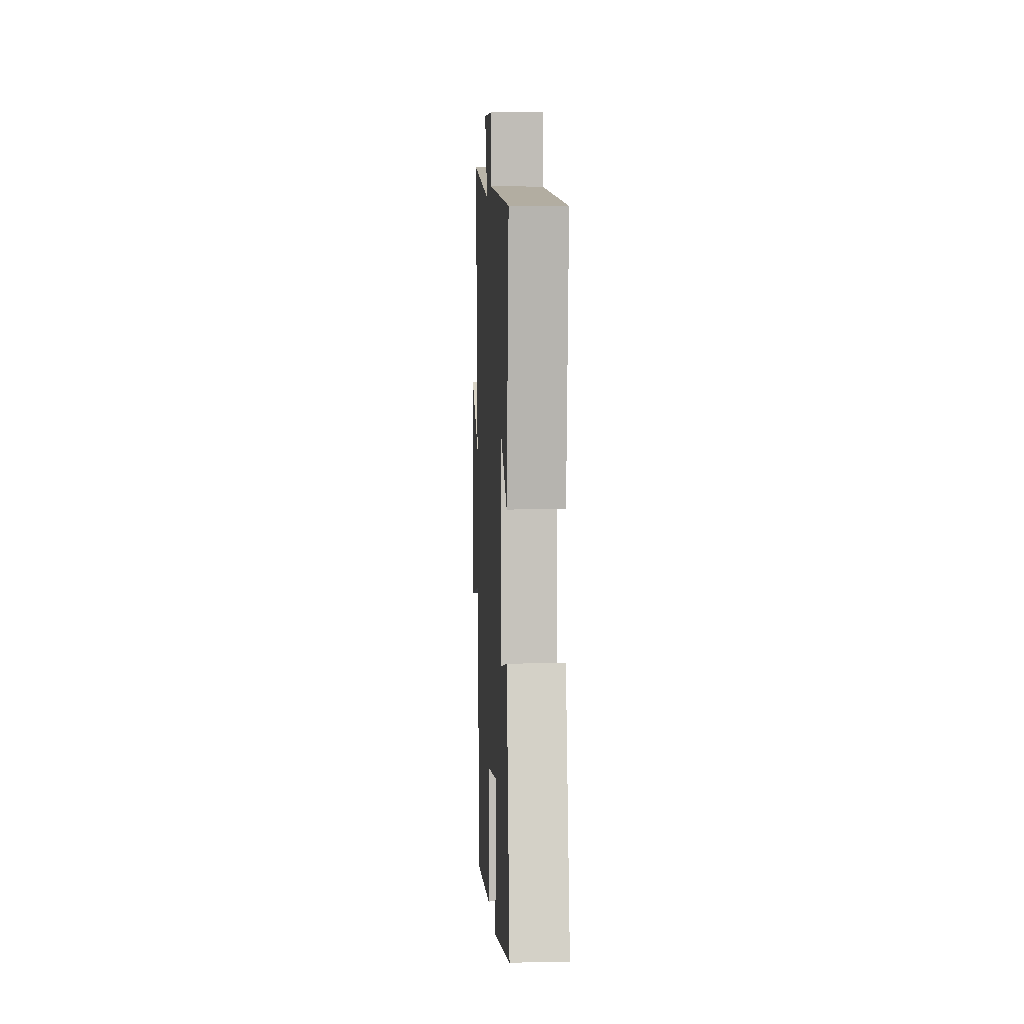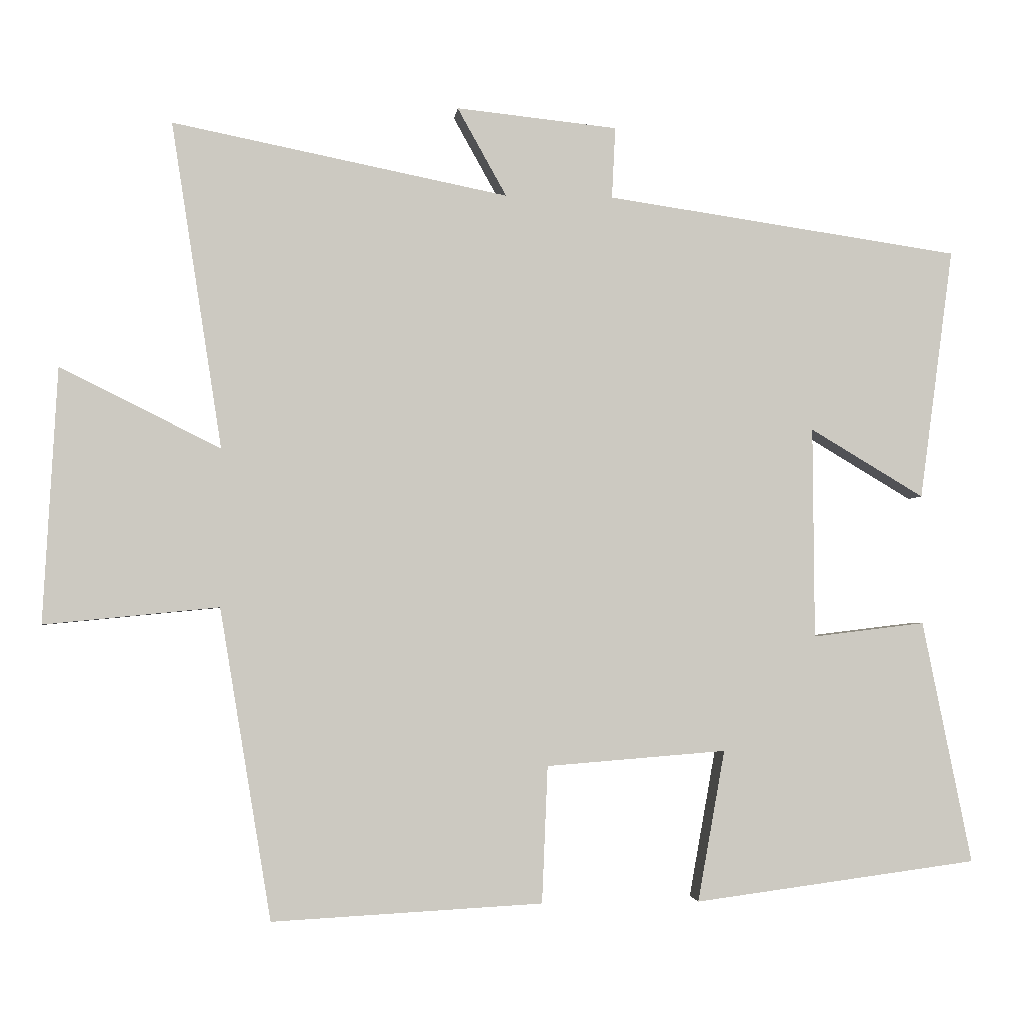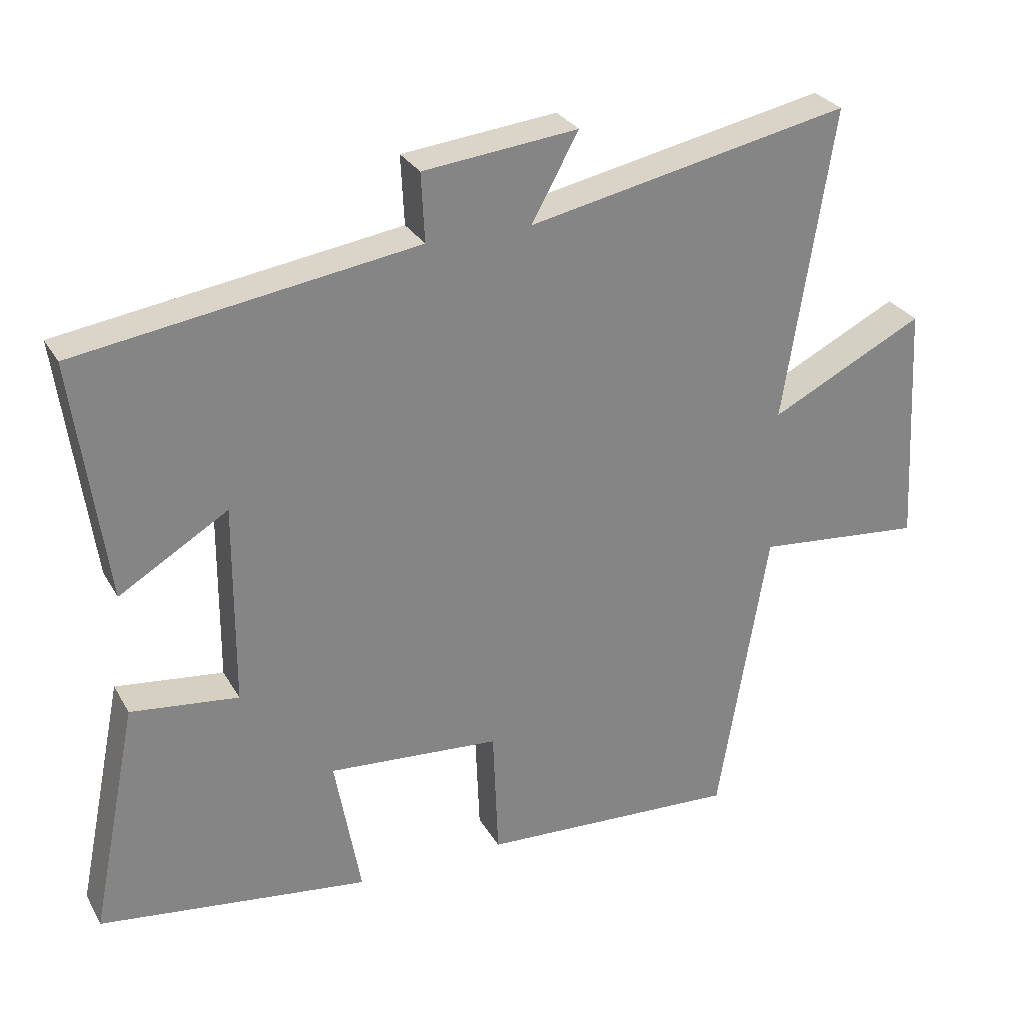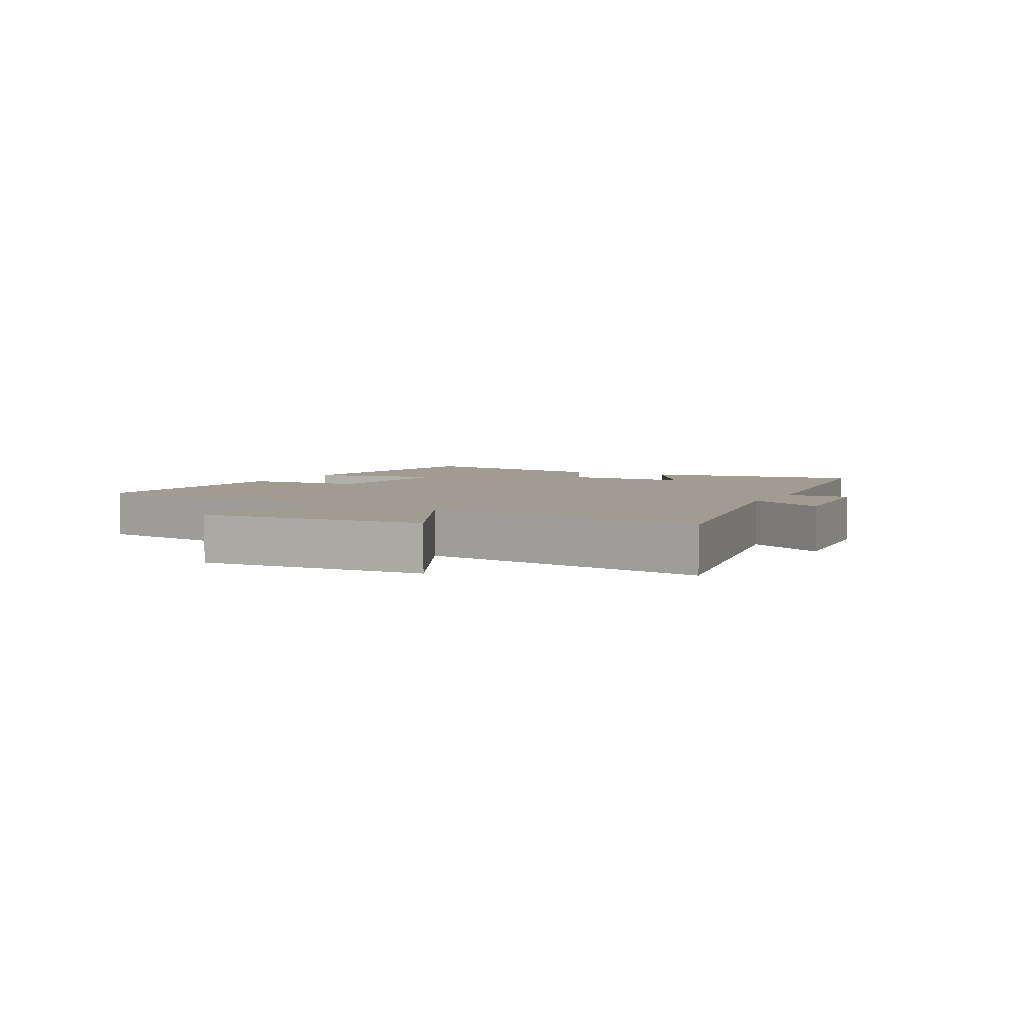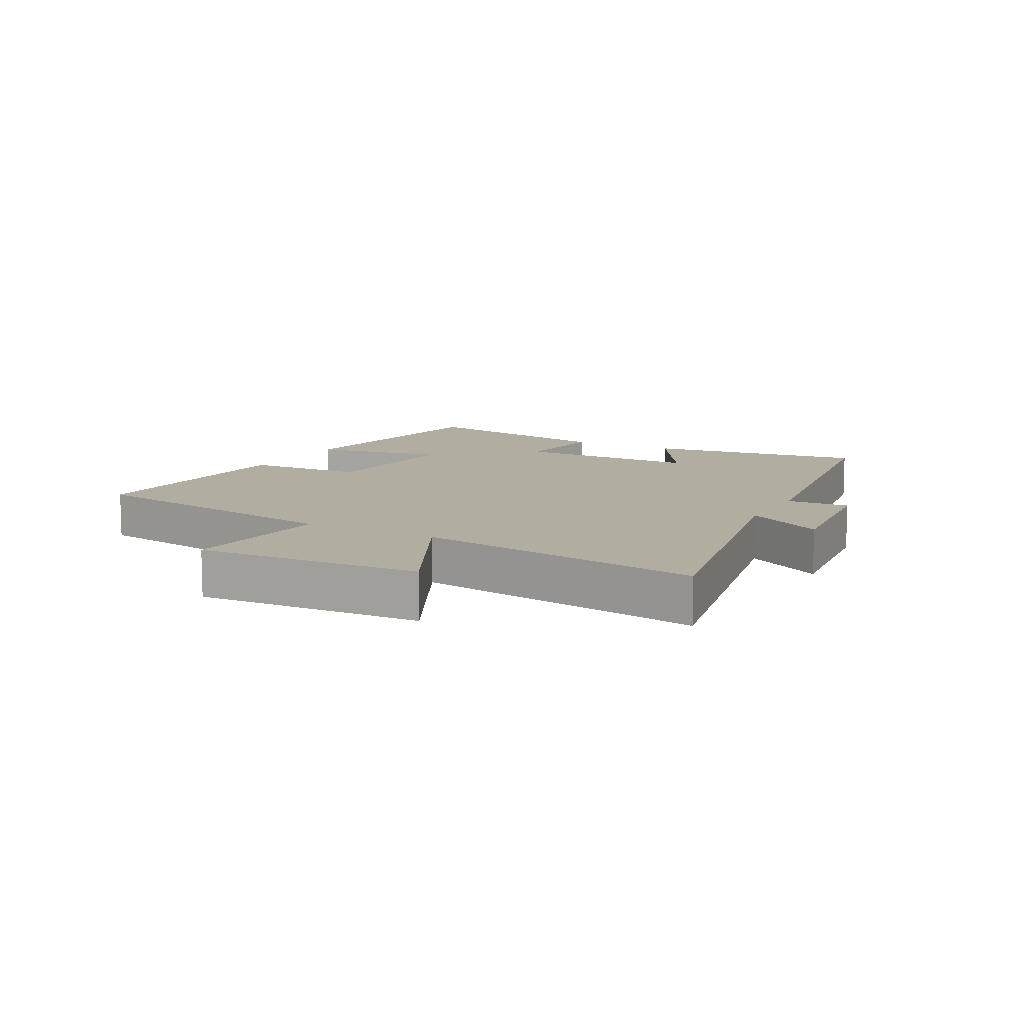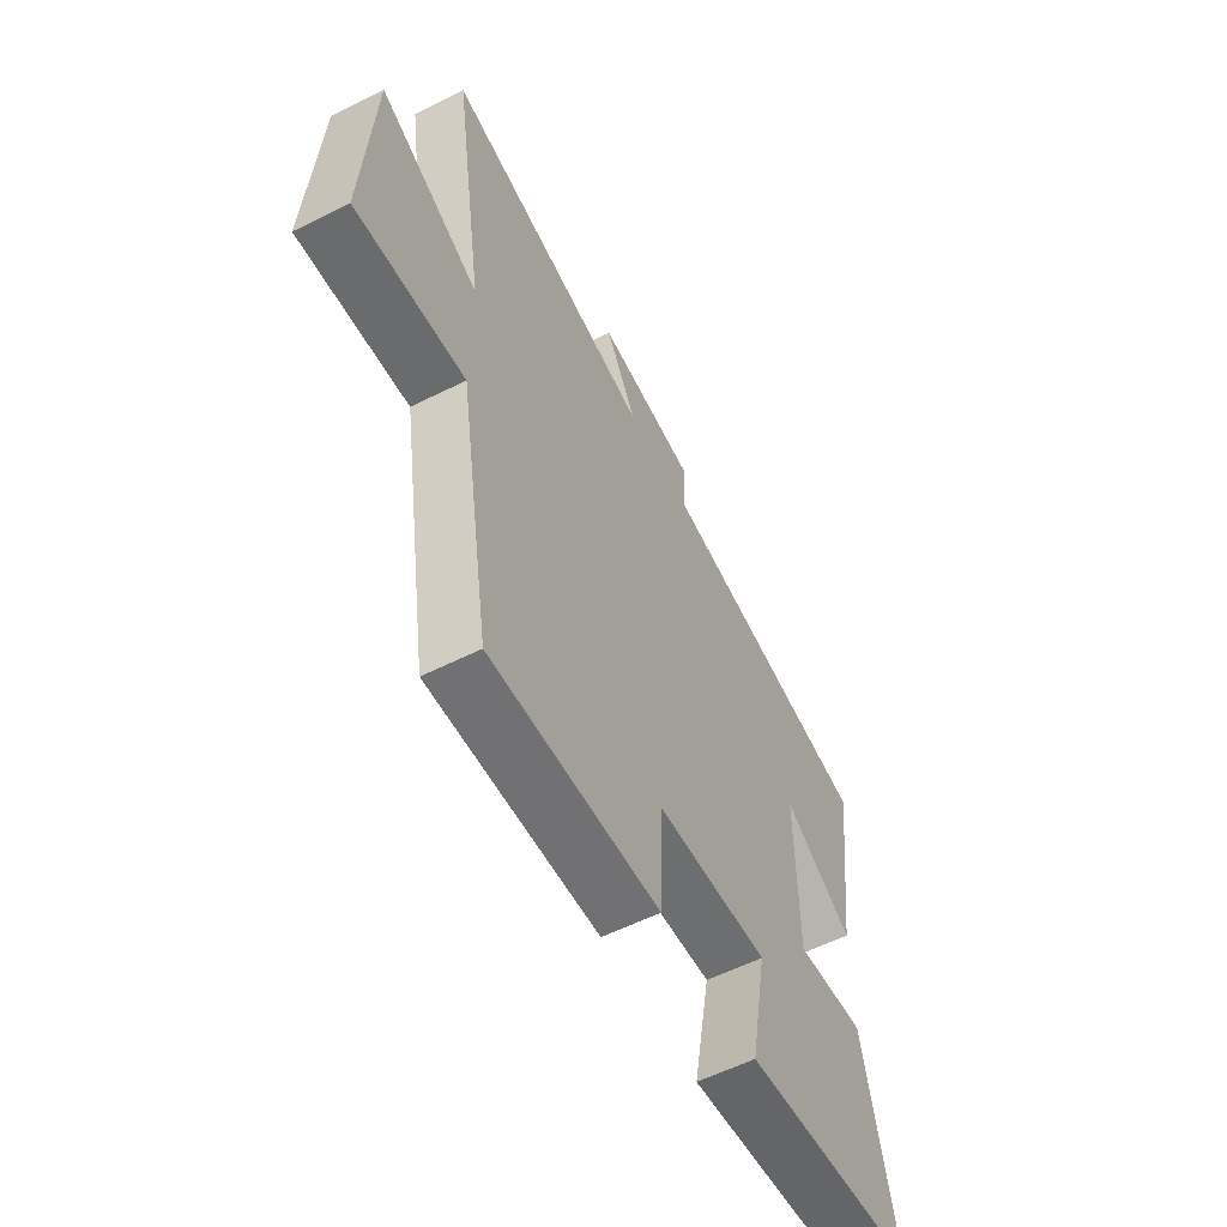
<metadata>
{"format":"obj","ext":"obj","renderer":"f3d","projection":"perspective","resolution":1024,"background":"white","views":[{"elev":2.0,"azim":87.2,"up":"+Z"},{"elev":-2.7,"azim":-5.6,"up":"+Z"},{"elev":28.8,"azim":155.5,"up":"+Z"},{"elev":4.4,"azim":-62.2,"up":"+Y"},{"elev":10.3,"azim":-61.6,"up":"+Y"},{"elev":-58.0,"azim":-62.6,"up":"+Z"}]}
</metadata>
<code>
v 0.569 0.07 -0.447
v 0.173 0.07 -0.5
v 0.211 0.07 -0.288
v -0.041 0.07 -0.308
v -0.049 0.07 -0.5
v -0.428 0.07 -0.521
v -0.5 0.07 -0.085
v -0.745 0.07 -0.109
v -0.725 0.07 0.249
v -0.5 0.07 0.137
v -0.571 0.07 0.595
v -0.1 0.07 0.5
v -0.169 0.07 0.624
v 0.057 0.07 0.6
v 0.052 0.07 0.5
v 0.547 0.07 0.427
v 0.5 0.07 0.075
v 0.341 0.07 0.17
v 0.343 0.07 -0.126
v 0.5 0.07 -0.107
v 0.569 0 -0.447
v 0.173 0 -0.5
v 0.211 0 -0.288
v -0.041 0 -0.308
v -0.049 0 -0.5
v -0.428 0 -0.521
v -0.5 0 -0.085
v -0.745 0 -0.109
v -0.725 0 0.249
v -0.5 0 0.137
v -0.571 0 0.595
v -0.1 0 0.5
v -0.169 0 0.624
v 0.057 0 0.6
v 0.052 0 0.5
v 0.547 0 0.427
v 0.5 0 0.075
v 0.341 0 0.17
v 0.343 0 -0.126
v 0.5 0 -0.107
f 1 2 3
f 20 1 3
f 19 20 3
f 18 19 3 4
f 15 16 17 18
f 15 18 4
f 12 13 14 15
f 12 15 4
f 12 4 5
f 11 12 5
f 10 11 5
f 7 8 9 10
f 5 6 7 10
f 23 22 21
f 23 21 40
f 23 40 39
f 24 23 39 38
f 38 37 36 35
f 24 38 35
f 35 34 33 32
f 24 35 32
f 25 24 32
f 25 32 31
f 25 31 30
f 30 29 28 27
f 30 27 26 25
f 1 21 22 2
f 2 22 23 3
f 3 23 24 4
f 4 24 25 5
f 5 25 26 6
f 6 26 27 7
f 7 27 28 8
f 8 28 29 9
f 9 29 30 10
f 10 30 31 11
f 11 31 32 12
f 12 32 33 13
f 13 33 34 14
f 14 34 35 15
f 15 35 36 16
f 16 36 37 17
f 17 37 38 18
f 18 38 39 19
f 19 39 40 20
f 20 40 21 1

</code>
